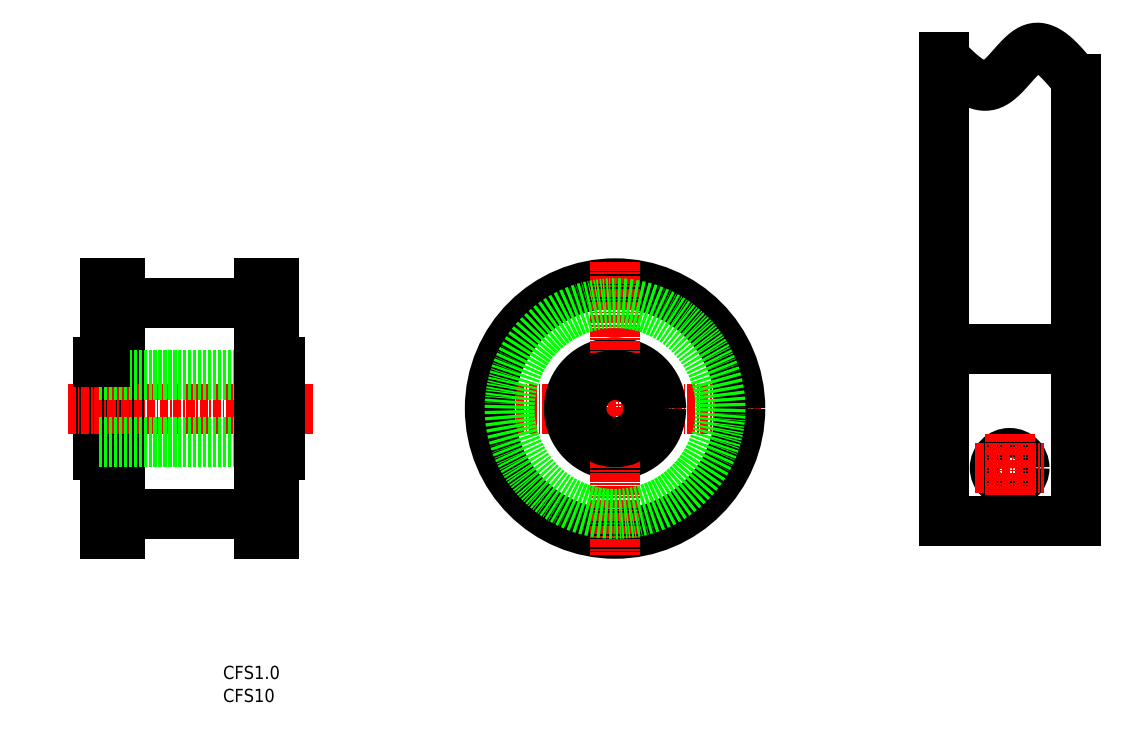
<metadata>
{"format":"dxf","ext":"dxf","renderer":"ezdxf+matplotlib","layout":"modelspace","background":"white","min_lineweight":24,"dpi":150}
</metadata>
<code>
0
SECTION
2
ENTITIES
0
TEXT
8
0
10
96.4
20
90.5
30
0
40
2
1
CFS1
0
TEXT
8
0
10
96.4
20
87.01
30
0
40
2
1
CFS10
0
LINE
8
CENTER
10
178.1
20
131.5
30
0
11
133.7
21
131.5
31
0
0
LINE
8
0
10
77.5
20
138.5
30
0
11
77.5
21
124.5
31
0
0
LINE
8
0
10
78.5
20
150.5
30
0
11
78.5
21
112.5
31
0
0
LINE
8
0
10
80.72
20
150.5
30
0
11
80.72
21
112.5
31
0
0
LINE
8
0
10
77.5
20
124.5
30
0
11
78.5
21
124.5
31
0
0
LINE
8
0
10
78.5
20
150.5
30
0
11
80.72
21
150.5
31
0
0
LINE
8
0
10
78.5
20
112.5
30
0
11
80.72
21
112.5
31
0
0
LINE
8
0
10
80.72
20
147.5
30
0
11
101.9
21
147.5
31
0
0
LINE
8
0
10
80.72
20
115.5
30
0
11
101.9
21
115.5
31
0
0
CIRCLE
8
0
10
155.9
20
131.5
30
0
40
19
0
CIRCLE
8
0
10
155.9
20
131.5
30
0
40
7
0
LINE
8
CENTER
10
155.9
20
153.7
30
0
11
155.9
21
109.4
31
0
0
LINE
8
CENTER
10
110.1
20
131.5
30
0
11
72.5
21
131.5
31
0
0
LINE
8
0
10
105.1
20
126.4
30
0
11
77.5
21
126.4
31
0
0
CIRCLE
8
0
10
155.9
20
131.5
30
0
40
5.1
0
LINE
8
0
10
105.1
20
136.6
30
0
11
77.5
21
136.6
31
0
0
LINE
8
0
10
77.5
20
138.5
30
0
11
78.5
21
138.5
31
0
0
LINE
8
0
10
105.1
20
138.5
30
0
11
104.1
21
138.5
31
0
0
LINE
8
0
10
104.1
20
112.5
30
0
11
101.9
21
112.5
31
0
0
LINE
8
0
10
104.1
20
150.5
30
0
11
101.9
21
150.5
31
0
0
LINE
8
0
10
105.1
20
124.5
30
0
11
104.1
21
124.5
31
0
0
LINE
8
0
10
101.9
20
150.5
30
0
11
101.9
21
112.5
31
0
0
LINE
8
0
10
104.1
20
150.5
30
0
11
104.1
21
112.5
31
0
0
LINE
8
0
10
105.1
20
138.5
30
0
11
105.1
21
124.5
31
0
0
POLYLINE
8
0
66
     1
10
0
20
0
30
0
70
     8
0
VERTEX
8
0
10
205.8
20
184.8
30
0
70
    32
0
VERTEX
8
0
10
205.9
20
184.7
30
0
70
    32
0
VERTEX
8
0
10
206
20
184.6
30
0
70
    32
0
VERTEX
8
0
10
206.1
20
184.5
30
0
70
    32
0
VERTEX
8
0
10
206.2
20
184.4
30
0
70
    32
0
VERTEX
8
0
10
206.3
20
184.3
30
0
70
    32
0
VERTEX
8
0
10
206.5
20
184.1
30
0
70
    32
0
VERTEX
8
0
10
206.6
20
184
30
0
70
    32
0
VERTEX
8
0
10
206.7
20
183.9
30
0
70
    32
0
VERTEX
8
0
10
206.8
20
183.8
30
0
70
    32
0
VERTEX
8
0
10
206.9
20
183.7
30
0
70
    32
0
VERTEX
8
0
10
207
20
183.6
30
0
70
    32
0
VERTEX
8
0
10
207.1
20
183.5
30
0
70
    32
0
VERTEX
8
0
10
207.3
20
183.4
30
0
70
    32
0
VERTEX
8
0
10
207.4
20
183.2
30
0
70
    32
0
VERTEX
8
0
10
207.5
20
183.1
30
0
70
    32
0
VERTEX
8
0
10
207.6
20
183
30
0
70
    32
0
VERTEX
8
0
10
207.7
20
182.9
30
0
70
    32
0
VERTEX
8
0
10
207.8
20
182.8
30
0
70
    32
0
VERTEX
8
0
10
207.9
20
182.7
30
0
70
    32
0
VERTEX
8
0
10
208.1
20
182.6
30
0
70
    32
0
VERTEX
8
0
10
208.2
20
182.5
30
0
70
    32
0
VERTEX
8
0
10
208.3
20
182.4
30
0
70
    32
0
VERTEX
8
0
10
208.4
20
182.3
30
0
70
    32
0
VERTEX
8
0
10
208.5
20
182.2
30
0
70
    32
0
VERTEX
8
0
10
208.6
20
182.1
30
0
70
    32
0
VERTEX
8
0
10
208.7
20
182
30
0
70
    32
0
VERTEX
8
0
10
208.9
20
181.9
30
0
70
    32
0
VERTEX
8
0
10
209
20
181.9
30
0
70
    32
0
VERTEX
8
0
10
209.1
20
181.8
30
0
70
    32
0
VERTEX
8
0
10
209.2
20
181.7
30
0
70
    32
0
VERTEX
8
0
10
209.3
20
181.6
30
0
70
    32
0
VERTEX
8
0
10
209.4
20
181.5
30
0
70
    32
0
VERTEX
8
0
10
209.5
20
181.5
30
0
70
    32
0
VERTEX
8
0
10
209.6
20
181.4
30
0
70
    32
0
VERTEX
8
0
10
209.8
20
181.3
30
0
70
    32
0
VERTEX
8
0
10
209.9
20
181.2
30
0
70
    32
0
VERTEX
8
0
10
210
20
181.2
30
0
70
    32
0
VERTEX
8
0
10
210.1
20
181.1
30
0
70
    32
0
VERTEX
8
0
10
210.2
20
181
30
0
70
    32
0
VERTEX
8
0
10
210.3
20
181
30
0
70
    32
0
VERTEX
8
0
10
210.4
20
180.9
30
0
70
    32
0
VERTEX
8
0
10
210.5
20
180.9
30
0
70
    32
0
VERTEX
8
0
10
210.6
20
180.8
30
0
70
    32
0
VERTEX
8
0
10
210.8
20
180.8
30
0
70
    32
0
VERTEX
8
0
10
210.9
20
180.7
30
0
70
    32
0
VERTEX
8
0
10
211
20
180.7
30
0
70
    32
0
VERTEX
8
0
10
211.1
20
180.7
30
0
70
    32
0
VERTEX
8
0
10
211.2
20
180.6
30
0
70
    32
0
VERTEX
8
0
10
211.3
20
180.6
30
0
70
    32
0
VERTEX
8
0
10
211.4
20
180.6
30
0
70
    32
0
VERTEX
8
0
10
211.5
20
180.6
30
0
70
    32
0
VERTEX
8
0
10
211.6
20
180.5
30
0
70
    32
0
VERTEX
8
0
10
211.7
20
180.5
30
0
70
    32
0
VERTEX
8
0
10
211.8
20
180.5
30
0
70
    32
0
VERTEX
8
0
10
211.9
20
180.5
30
0
70
    32
0
VERTEX
8
0
10
212.1
20
180.5
30
0
70
    32
0
VERTEX
8
0
10
212.2
20
180.5
30
0
70
    32
0
VERTEX
8
0
10
212.3
20
180.5
30
0
70
    32
0
VERTEX
8
0
10
212.4
20
180.5
30
0
70
    32
0
VERTEX
8
0
10
212.5
20
180.6
30
0
70
    32
0
VERTEX
8
0
10
212.6
20
180.6
30
0
70
    32
0
VERTEX
8
0
10
212.7
20
180.6
30
0
70
    32
0
VERTEX
8
0
10
212.8
20
180.6
30
0
70
    32
0
VERTEX
8
0
10
212.9
20
180.7
30
0
70
    32
0
VERTEX
8
0
10
213
20
180.7
30
0
70
    32
0
VERTEX
8
0
10
213.1
20
180.7
30
0
70
    32
0
VERTEX
8
0
10
213.2
20
180.8
30
0
70
    32
0
VERTEX
8
0
10
213.3
20
180.8
30
0
70
    32
0
VERTEX
8
0
10
213.4
20
180.9
30
0
70
    32
0
VERTEX
8
0
10
213.5
20
181
30
0
70
    32
0
VERTEX
8
0
10
213.6
20
181
30
0
70
    32
0
VERTEX
8
0
10
213.7
20
181.1
30
0
70
    32
0
VERTEX
8
0
10
213.8
20
181.2
30
0
70
    32
0
VERTEX
8
0
10
213.9
20
181.2
30
0
70
    32
0
VERTEX
8
0
10
214
20
181.3
30
0
70
    32
0
VERTEX
8
0
10
214.1
20
181.4
30
0
70
    32
0
VERTEX
8
0
10
214.2
20
181.5
30
0
70
    32
0
VERTEX
8
0
10
214.3
20
181.6
30
0
70
    32
0
VERTEX
8
0
10
214.4
20
181.7
30
0
70
    32
0
VERTEX
8
0
10
214.5
20
181.7
30
0
70
    32
0
VERTEX
8
0
10
214.6
20
181.8
30
0
70
    32
0
VERTEX
8
0
10
214.7
20
181.9
30
0
70
    32
0
VERTEX
8
0
10
214.8
20
182
30
0
70
    32
0
VERTEX
8
0
10
214.9
20
182.1
30
0
70
    32
0
VERTEX
8
0
10
215
20
182.2
30
0
70
    32
0
VERTEX
8
0
10
215.1
20
182.3
30
0
70
    32
0
VERTEX
8
0
10
215.2
20
182.4
30
0
70
    32
0
VERTEX
8
0
10
215.3
20
182.5
30
0
70
    32
0
VERTEX
8
0
10
215.4
20
182.7
30
0
70
    32
0
VERTEX
8
0
10
215.5
20
182.8
30
0
70
    32
0
VERTEX
8
0
10
215.6
20
182.9
30
0
70
    32
0
VERTEX
8
0
10
215.7
20
183
30
0
70
    32
0
VERTEX
8
0
10
215.8
20
183.1
30
0
70
    32
0
VERTEX
8
0
10
215.9
20
183.2
30
0
70
    32
0
VERTEX
8
0
10
216
20
183.3
30
0
70
    32
0
VERTEX
8
0
10
216.1
20
183.4
30
0
70
    32
0
VERTEX
8
0
10
216.2
20
183.5
30
0
70
    32
0
VERTEX
8
0
10
216.3
20
183.6
30
0
70
    32
0
VERTEX
8
0
10
216.4
20
183.8
30
0
70
    32
0
VERTEX
8
0
10
216.5
20
183.9
30
0
70
    32
0
VERTEX
8
0
10
216.6
20
184
30
0
70
    32
0
VERTEX
8
0
10
216.7
20
184.1
30
0
70
    32
0
VERTEX
8
0
10
216.8
20
184.2
30
0
70
    32
0
VERTEX
8
0
10
216.9
20
184.3
30
0
70
    32
0
VERTEX
8
0
10
217
20
184.4
30
0
70
    32
0
VERTEX
8
0
10
217.1
20
184.5
30
0
70
    32
0
VERTEX
8
0
10
217.2
20
184.6
30
0
70
    32
0
VERTEX
8
0
10
217.3
20
184.7
30
0
70
    32
0
VERTEX
8
0
10
217.4
20
184.8
30
0
70
    32
0
VERTEX
8
0
10
217.5
20
184.9
30
0
70
    32
0
VERTEX
8
0
10
217.6
20
185
30
0
70
    32
0
VERTEX
8
0
10
217.7
20
185.1
30
0
70
    32
0
VERTEX
8
0
10
217.8
20
185.2
30
0
70
    32
0
VERTEX
8
0
10
217.9
20
185.3
30
0
70
    32
0
VERTEX
8
0
10
218
20
185.4
30
0
70
    32
0
VERTEX
8
0
10
218.1
20
185.4
30
0
70
    32
0
VERTEX
8
0
10
218.2
20
185.5
30
0
70
    32
0
VERTEX
8
0
10
218.2
20
185.6
30
0
70
    32
0
VERTEX
8
0
10
218.3
20
185.7
30
0
70
    32
0
VERTEX
8
0
10
218.4
20
185.7
30
0
70
    32
0
VERTEX
8
0
10
218.5
20
185.8
30
0
70
    32
0
VERTEX
8
0
10
218.6
20
185.9
30
0
70
    32
0
VERTEX
8
0
10
218.7
20
185.9
30
0
70
    32
0
VERTEX
8
0
10
218.8
20
186
30
0
70
    32
0
VERTEX
8
0
10
218.9
20
186
30
0
70
    32
0
VERTEX
8
0
10
219
20
186.1
30
0
70
    32
0
VERTEX
8
0
10
219.1
20
186.1
30
0
70
    32
0
VERTEX
8
0
10
219.2
20
186.2
30
0
70
    32
0
VERTEX
8
0
10
219.3
20
186.2
30
0
70
    32
0
VERTEX
8
0
10
219.4
20
186.2
30
0
70
    32
0
VERTEX
8
0
10
219.5
20
186.2
30
0
70
    32
0
VERTEX
8
0
10
219.6
20
186.3
30
0
70
    32
0
VERTEX
8
0
10
219.7
20
186.3
30
0
70
    32
0
VERTEX
8
0
10
219.8
20
186.3
30
0
70
    32
0
VERTEX
8
0
10
219.9
20
186.3
30
0
70
    32
0
VERTEX
8
0
10
220
20
186.3
30
0
70
    32
0
VERTEX
8
0
10
220.1
20
186.3
30
0
70
    32
0
VERTEX
8
0
10
220.2
20
186.3
30
0
70
    32
0
VERTEX
8
0
10
220.3
20
186.3
30
0
70
    32
0
VERTEX
8
0
10
220.4
20
186.2
30
0
70
    32
0
VERTEX
8
0
10
220.5
20
186.2
30
0
70
    32
0
VERTEX
8
0
10
220.6
20
186.2
30
0
70
    32
0
VERTEX
8
0
10
220.7
20
186.2
30
0
70
    32
0
VERTEX
8
0
10
220.8
20
186.1
30
0
70
    32
0
VERTEX
8
0
10
220.9
20
186.1
30
0
70
    32
0
VERTEX
8
0
10
221.1
20
186.1
30
0
70
    32
0
VERTEX
8
0
10
221.2
20
186
30
0
70
    32
0
VERTEX
8
0
10
221.3
20
186
30
0
70
    32
0
VERTEX
8
0
10
221.4
20
185.9
30
0
70
    32
0
VERTEX
8
0
10
221.5
20
185.8
30
0
70
    32
0
VERTEX
8
0
10
221.6
20
185.8
30
0
70
    32
0
VERTEX
8
0
10
221.7
20
185.7
30
0
70
    32
0
VERTEX
8
0
10
221.8
20
185.7
30
0
70
    32
0
VERTEX
8
0
10
221.9
20
185.6
30
0
70
    32
0
VERTEX
8
0
10
222
20
185.5
30
0
70
    32
0
VERTEX
8
0
10
222.1
20
185.4
30
0
70
    32
0
VERTEX
8
0
10
222.2
20
185.4
30
0
70
    32
0
VERTEX
8
0
10
222.3
20
185.3
30
0
70
    32
0
VERTEX
8
0
10
222.4
20
185.2
30
0
70
    32
0
VERTEX
8
0
10
222.5
20
185.1
30
0
70
    32
0
VERTEX
8
0
10
222.6
20
185
30
0
70
    32
0
VERTEX
8
0
10
222.7
20
184.9
30
0
70
    32
0
VERTEX
8
0
10
222.8
20
184.8
30
0
70
    32
0
VERTEX
8
0
10
222.9
20
184.7
30
0
70
    32
0
VERTEX
8
0
10
223
20
184.6
30
0
70
    32
0
VERTEX
8
0
10
223.1
20
184.5
30
0
70
    32
0
VERTEX
8
0
10
223.2
20
184.4
30
0
70
    32
0
VERTEX
8
0
10
223.3
20
184.3
30
0
70
    32
0
VERTEX
8
0
10
223.4
20
184.2
30
0
70
    32
0
VERTEX
8
0
10
223.5
20
184.1
30
0
70
    32
0
VERTEX
8
0
10
223.7
20
184
30
0
70
    32
0
VERTEX
8
0
10
223.8
20
183.9
30
0
70
    32
0
VERTEX
8
0
10
223.9
20
183.8
30
0
70
    32
0
VERTEX
8
0
10
224
20
183.7
30
0
70
    32
0
VERTEX
8
0
10
224.1
20
183.5
30
0
70
    32
0
VERTEX
8
0
10
224.2
20
183.4
30
0
70
    32
0
VERTEX
8
0
10
224.3
20
183.3
30
0
70
    32
0
VERTEX
8
0
10
224.4
20
183.2
30
0
70
    32
0
VERTEX
8
0
10
224.5
20
183.1
30
0
70
    32
0
VERTEX
8
0
10
224.6
20
182.9
30
0
70
    32
0
VERTEX
8
0
10
224.7
20
182.8
30
0
70
    32
0
VERTEX
8
0
10
224.8
20
182.7
30
0
70
    32
0
VERTEX
8
0
10
224.9
20
182.6
30
0
70
    32
0
VERTEX
8
0
10
225
20
182.4
30
0
70
    32
0
VERTEX
8
0
10
225.1
20
182.3
30
0
70
    32
0
VERTEX
8
0
10
225.2
20
182.2
30
0
70
    32
0
VERTEX
8
0
10
225.3
20
182.1
30
0
70
    32
0
VERTEX
8
0
10
225.5
20
181.9
30
0
70
    32
0
VERTEX
8
0
10
225.6
20
181.8
30
0
70
    32
0
VERTEX
8
0
10
225.7
20
181.7
30
0
70
    32
0
VERTEX
8
0
10
225.8
20
181.6
30
0
70
    32
0
SEQEND
8
0
0
CIRCLE
8
0
10
215.8
20
122.5
30
0
40
2.25
0
LINE
8
CENTER
10
210.6
20
122.5
30
0
11
221
21
122.5
31
0
0
LINE
8
CENTER
10
215.8
20
127.7
30
0
11
215.8
21
117.3
31
0
0
LINE
8
0
10
205.8
20
140.5
30
0
11
225.8
21
140.5
31
0
0
LINE
8
0
10
225.8
20
181.6
30
0
11
225.8
21
114.5
31
0
0
LINE
8
0
10
205.8
20
184.8
30
0
11
205.8
21
114.5
31
0
0
LINE
8
0
10
205.8
20
114.5
30
0
11
225.8
21
114.5
31
0
0
CIRCLE
8
0
10
155.9
20
131.5
30
0
40
16
0
ENDSEC
0
EOF

</code>
